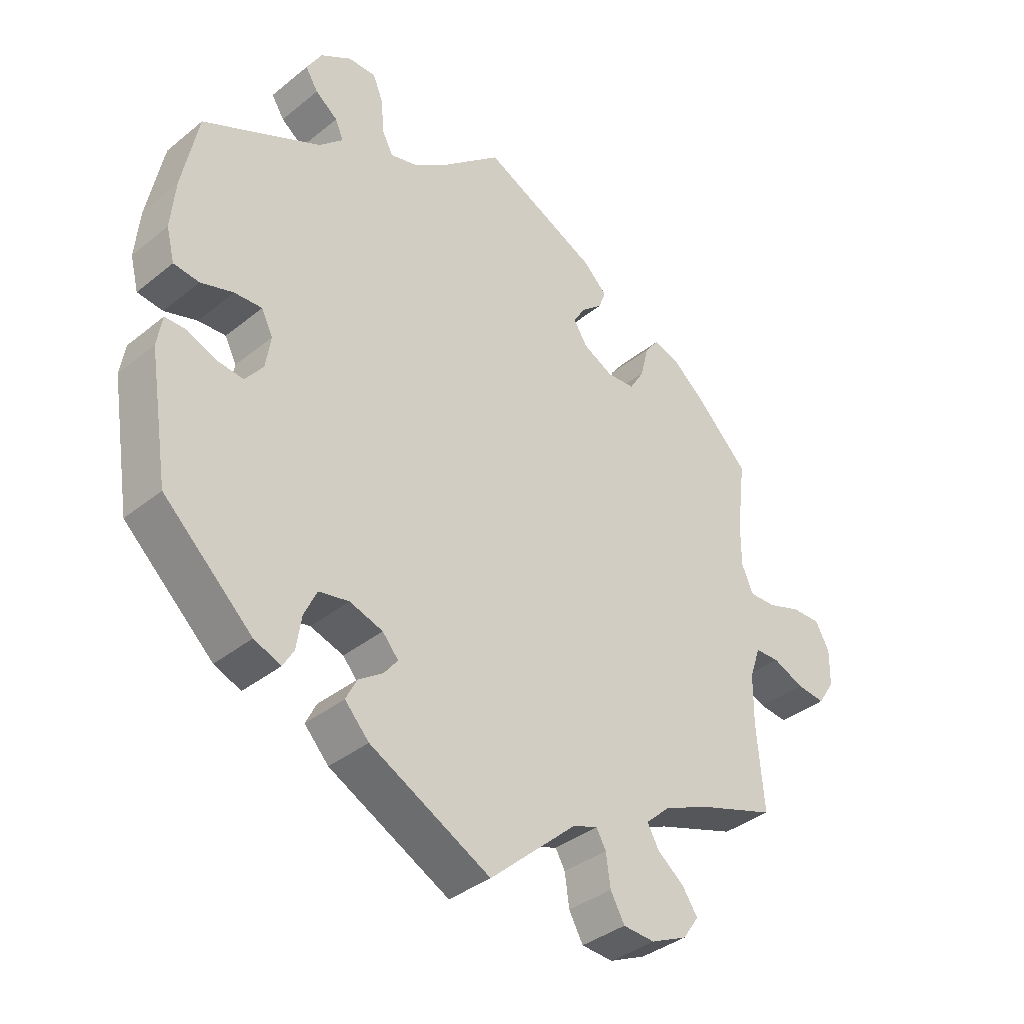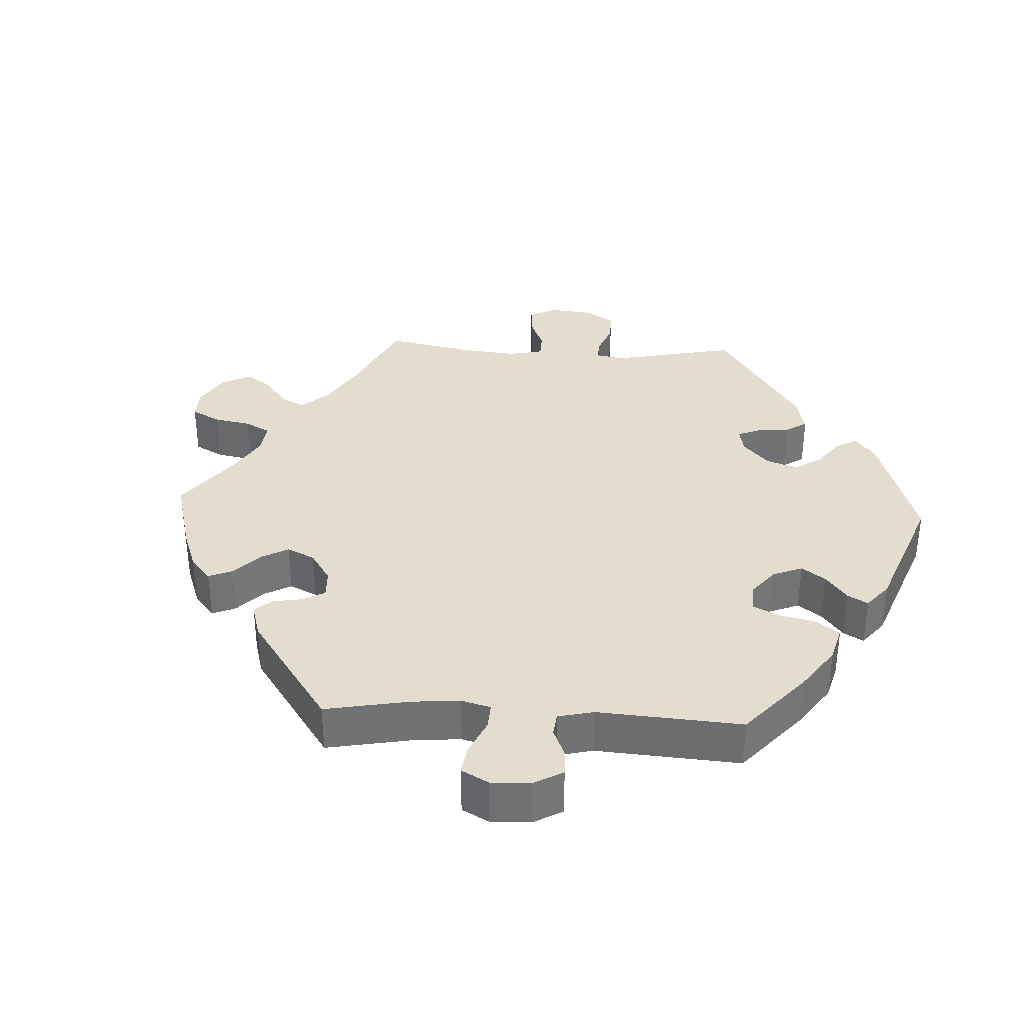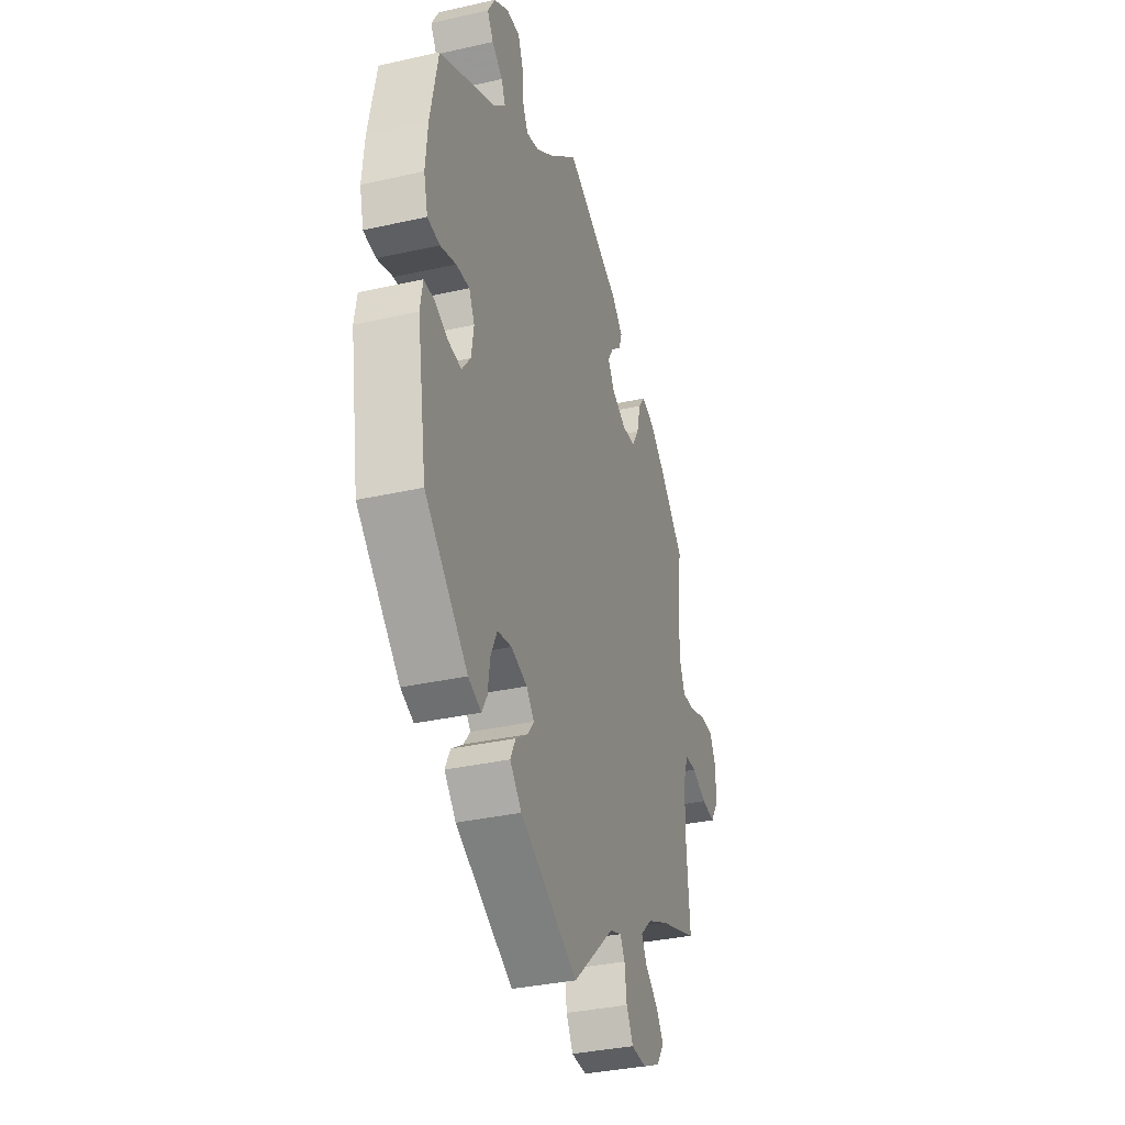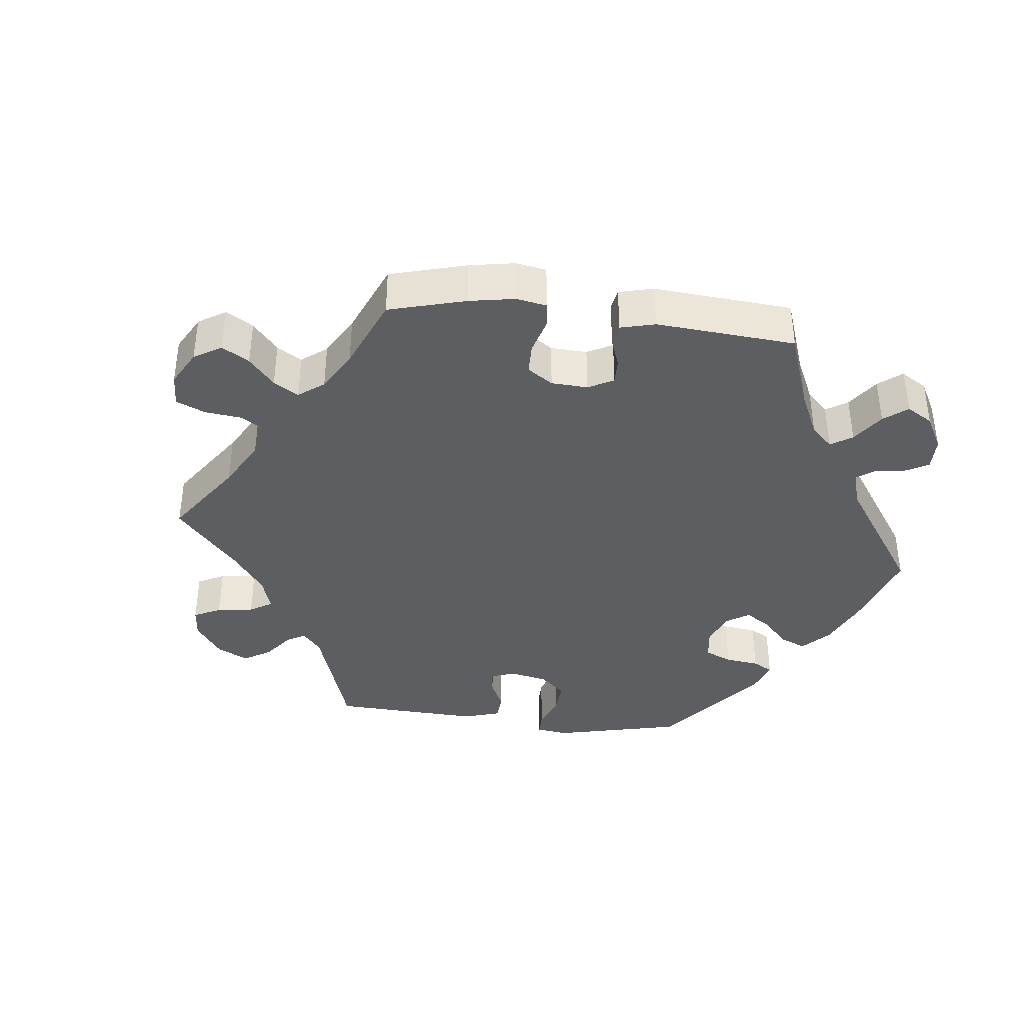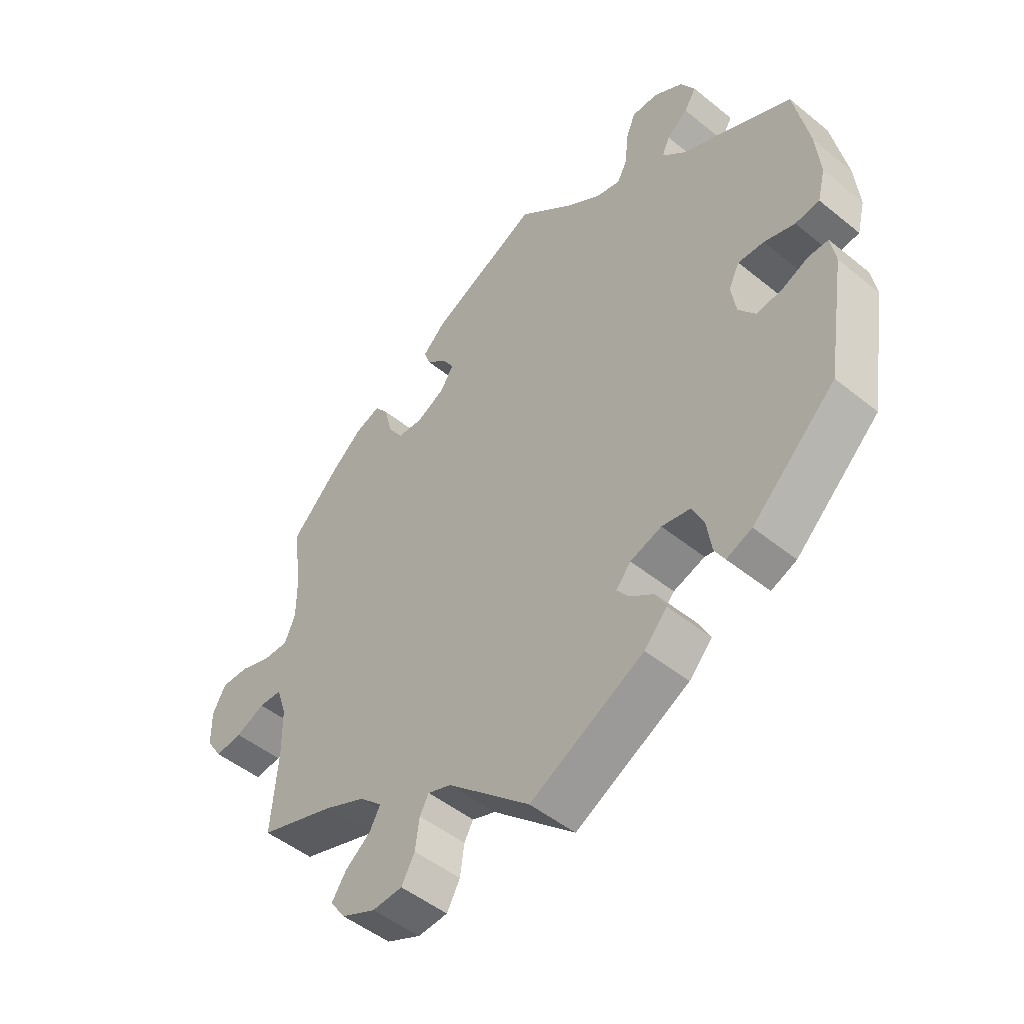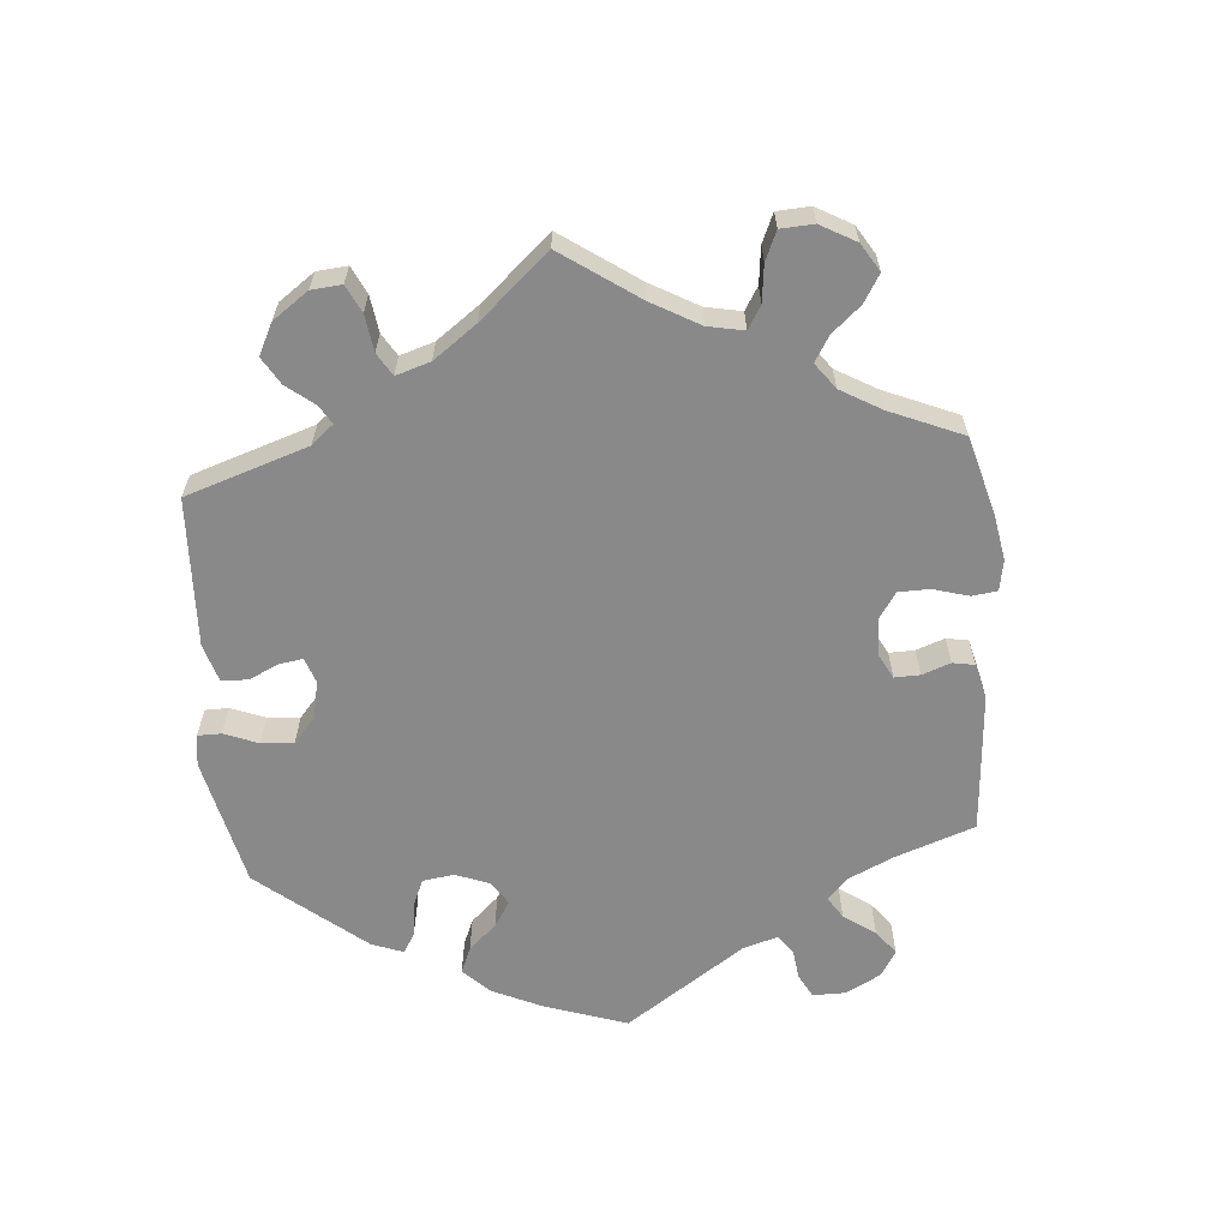
<metadata>
{"format":"obj","ext":"obj","renderer":"f3d","projection":"perspective","resolution":1024,"background":"white","views":[{"elev":-37.2,"azim":136.0,"up":"+Z"},{"elev":34.9,"azim":33.2,"up":"+Y"},{"elev":-34.2,"azim":107.0,"up":"+Z"},{"elev":-38.8,"azim":-36.7,"up":"+Y"},{"elev":-49.0,"azim":48.0,"up":"+Z"},{"elev":-63.0,"azim":-115.2,"up":"+Y"}]}
</metadata>
<code>
v -0.137 0.07 -0.455
v -0.176 0.07 -0.441
v -0.191 0.07 -0.468
v -0.198 0.07 -0.518
v -0.22 0.07 -0.558
v -0.27 0.07 -0.561
v -0.327 0.07 -0.535
v -0.352 0.07 -0.499
v -0.328 0.07 -0.463
v -0.286 0.07 -0.43
v -0.268 0.07 -0.397
v -0.306 0.07 -0.362
v -0.376 0.07 -0.331
v -0.501 0.07 -0.289
v -0.49 0.07 -0.156
v -0.491 0.07 -0.077
v -0.508 0.07 -0.027
v -0.546 0.07 -0.026
v -0.595 0.07 -0.047
v -0.64 0.07 -0.052
v -0.666 0.07 -0.012
v -0.667 0.07 0.046
v -0.645 0.07 0.087
v -0.599 0.07 0.086
v -0.547 0.07 0.068
v -0.505 0.07 0.067
v -0.487 0.07 0.109
v -0.487 0.07 0.176
v -0.501 0.07 0.289
v -0.42 0.07 0.371
v -0.369 0.07 0.414
v -0.327 0.07 0.429
v -0.305 0.07 0.4
v -0.292 0.07 0.348
v -0.269 0.07 0.31
v -0.225 0.07 0.307
v -0.178 0.07 0.331
v -0.156 0.07 0.366
v -0.175 0.07 0.397
v -0.208 0.07 0.425
v -0.219 0.07 0.455
v -0.182 0.07 0.491
v 0 0.07 0.578
v 0.092 0.07 0.499
v 0.149 0.07 0.459
v 0.191 0.07 0.448
v 0.208 0.07 0.481
v 0.213 0.07 0.536
v 0.229 0.07 0.576
v 0.273 0.07 0.575
v 0.321 0.07 0.545
v 0.345 0.07 0.504
v 0.325 0.07 0.472
v 0.29 0.07 0.445
v 0.277 0.07 0.415
v 0.315 0.07 0.379
v 0.5 0.07 0.289
v 0.525 0.07 0.165
v 0.532 0.07 0.089
v 0.519 0.07 0.038
v 0.479 0.07 0.033
v 0.428 0.07 0.049
v 0.385 0.07 0.051
v 0.367 0.07 0.015
v 0.375 0.07 -0.036
v 0.403 0.07 -0.072
v 0.445 0.07 -0.067
v 0.49 0.07 -0.048
v 0.523 0.07 -0.048
v 0.531 0.07 -0.096
v 0.5 0.07 -0.289
v 0.361 0.07 -0.419
v 0.319 0.07 -0.436
v 0.302 0.07 -0.407
v 0.294 0.07 -0.355
v 0.274 0.07 -0.313
v 0.227 0.07 -0.304
v 0.175 0.07 -0.321
v 0.15 0.07 -0.35
v 0.171 0.07 -0.377
v 0.21 0.07 -0.404
v 0.227 0.07 -0.438
v 0.189 0.07 -0.479
v 0 0.07 -0.578
v -0.137 0 -0.455
v -0.176 0 -0.441
v -0.191 0 -0.468
v -0.198 0 -0.518
v -0.22 0 -0.558
v -0.27 0 -0.561
v -0.327 0 -0.535
v -0.352 0 -0.499
v -0.328 0 -0.463
v -0.286 0 -0.43
v -0.268 0 -0.397
v -0.306 0 -0.362
v -0.376 0 -0.331
v -0.501 0 -0.289
v -0.49 0 -0.156
v -0.491 0 -0.077
v -0.508 0 -0.027
v -0.546 0 -0.026
v -0.595 0 -0.047
v -0.64 0 -0.052
v -0.666 0 -0.012
v -0.667 0 0.046
v -0.645 0 0.087
v -0.599 0 0.086
v -0.547 0 0.068
v -0.505 0 0.067
v -0.487 0 0.109
v -0.487 0 0.176
v -0.501 0 0.289
v -0.42 0 0.371
v -0.369 0 0.414
v -0.327 0 0.429
v -0.305 0 0.4
v -0.292 0 0.348
v -0.269 0 0.31
v -0.225 0 0.307
v -0.178 0 0.331
v -0.156 0 0.366
v -0.175 0 0.397
v -0.208 0 0.425
v -0.219 0 0.455
v -0.182 0 0.491
v 0 0 0.578
v 0.092 0 0.499
v 0.149 0 0.459
v 0.191 0 0.448
v 0.208 0 0.481
v 0.213 0 0.536
v 0.229 0 0.576
v 0.273 0 0.575
v 0.321 0 0.545
v 0.345 0 0.504
v 0.325 0 0.472
v 0.29 0 0.445
v 0.277 0 0.415
v 0.315 0 0.379
v 0.5 0 0.289
v 0.525 0 0.165
v 0.532 0 0.089
v 0.519 0 0.038
v 0.479 0 0.033
v 0.428 0 0.049
v 0.385 0 0.051
v 0.367 0 0.015
v 0.375 0 -0.036
v 0.403 0 -0.072
v 0.445 0 -0.067
v 0.49 0 -0.048
v 0.523 0 -0.048
v 0.531 0 -0.096
v 0.5 0 -0.289
v 0.361 0 -0.419
v 0.319 0 -0.436
v 0.302 0 -0.407
v 0.294 0 -0.355
v 0.274 0 -0.313
v 0.227 0 -0.304
v 0.175 0 -0.321
v 0.15 0 -0.35
v 0.171 0 -0.377
v 0.21 0 -0.404
v 0.227 0 -0.438
v 0.189 0 -0.479
v 0 0 -0.578
f 83 84 1
f 80 81 82 83
f 79 80 83 1
f 78 79 1 2
f 72 73 74 75
f 72 75 76
f 71 72 76
f 70 71 76 77
f 67 68 69 70
f 66 67 70 77
f 59 60 61 62
f 59 62 63
f 56 57 58 59
f 55 56 59 63
f 51 52 53 54
f 51 54 55
f 50 51 55
f 47 48 49 50
f 46 47 50 55
f 45 46 55 63
f 41 42 43 44
f 39 40 41 44
f 38 39 44 45
f 37 38 45 63
f 31 32 33 34
f 31 34 35
f 28 29 30 31
f 27 28 31 35
f 26 27 35 36
f 22 23 24 25
f 22 25 26
f 21 22 26
f 18 19 20 21
f 17 18 21 26
f 16 17 26 36
f 13 14 15
f 12 13 15 16
f 11 12 16 36
f 7 8 9 10
f 7 10 11
f 6 7 11
f 3 4 5 6
f 2 3 6 11
f 78 2 11 36
f 65 66 77 78
f 64 65 78 36
f 36 37 63 64
f 85 168 167
f 167 166 165 164
f 85 167 164 163
f 86 85 163 162
f 159 158 157 156
f 160 159 156
f 160 156 155
f 161 160 155 154
f 154 153 152 151
f 161 154 151 150
f 146 145 144 143
f 147 146 143
f 143 142 141 140
f 147 143 140 139
f 138 137 136 135
f 139 138 135
f 139 135 134
f 134 133 132 131
f 139 134 131 130
f 147 139 130 129
f 128 127 126 125
f 128 125 124 123
f 129 128 123 122
f 147 129 122 121
f 118 117 116 115
f 119 118 115
f 115 114 113 112
f 119 115 112 111
f 120 119 111 110
f 109 108 107 106
f 110 109 106
f 110 106 105
f 105 104 103 102
f 110 105 102 101
f 120 110 101 100
f 99 98 97
f 100 99 97 96
f 120 100 96 95
f 94 93 92 91
f 95 94 91
f 95 91 90
f 90 89 88 87
f 95 90 87 86
f 120 95 86 162
f 162 161 150 149
f 120 162 149 148
f 148 147 121 120
f 1 85 86 2
f 2 86 87 3
f 3 87 88 4
f 4 88 89 5
f 5 89 90 6
f 6 90 91 7
f 7 91 92 8
f 8 92 93 9
f 9 93 94 10
f 10 94 95 11
f 11 95 96 12
f 12 96 97 13
f 13 97 98 14
f 14 98 99 15
f 15 99 100 16
f 16 100 101 17
f 17 101 102 18
f 18 102 103 19
f 19 103 104 20
f 20 104 105 21
f 21 105 106 22
f 22 106 107 23
f 23 107 108 24
f 24 108 109 25
f 25 109 110 26
f 26 110 111 27
f 27 111 112 28
f 28 112 113 29
f 29 113 114 30
f 30 114 115 31
f 31 115 116 32
f 32 116 117 33
f 33 117 118 34
f 34 118 119 35
f 35 119 120 36
f 36 120 121 37
f 37 121 122 38
f 38 122 123 39
f 39 123 124 40
f 40 124 125 41
f 41 125 126 42
f 42 126 127 43
f 43 127 128 44
f 44 128 129 45
f 45 129 130 46
f 46 130 131 47
f 47 131 132 48
f 48 132 133 49
f 49 133 134 50
f 50 134 135 51
f 51 135 136 52
f 52 136 137 53
f 53 137 138 54
f 54 138 139 55
f 55 139 140 56
f 56 140 141 57
f 57 141 142 58
f 58 142 143 59
f 59 143 144 60
f 60 144 145 61
f 61 145 146 62
f 62 146 147 63
f 63 147 148 64
f 64 148 149 65
f 65 149 150 66
f 66 150 151 67
f 67 151 152 68
f 68 152 153 69
f 69 153 154 70
f 70 154 155 71
f 71 155 156 72
f 72 156 157 73
f 73 157 158 74
f 74 158 159 75
f 75 159 160 76
f 76 160 161 77
f 77 161 162 78
f 78 162 163 79
f 79 163 164 80
f 80 164 165 81
f 81 165 166 82
f 82 166 167 83
f 83 167 168 84
f 84 168 85 1

</code>
